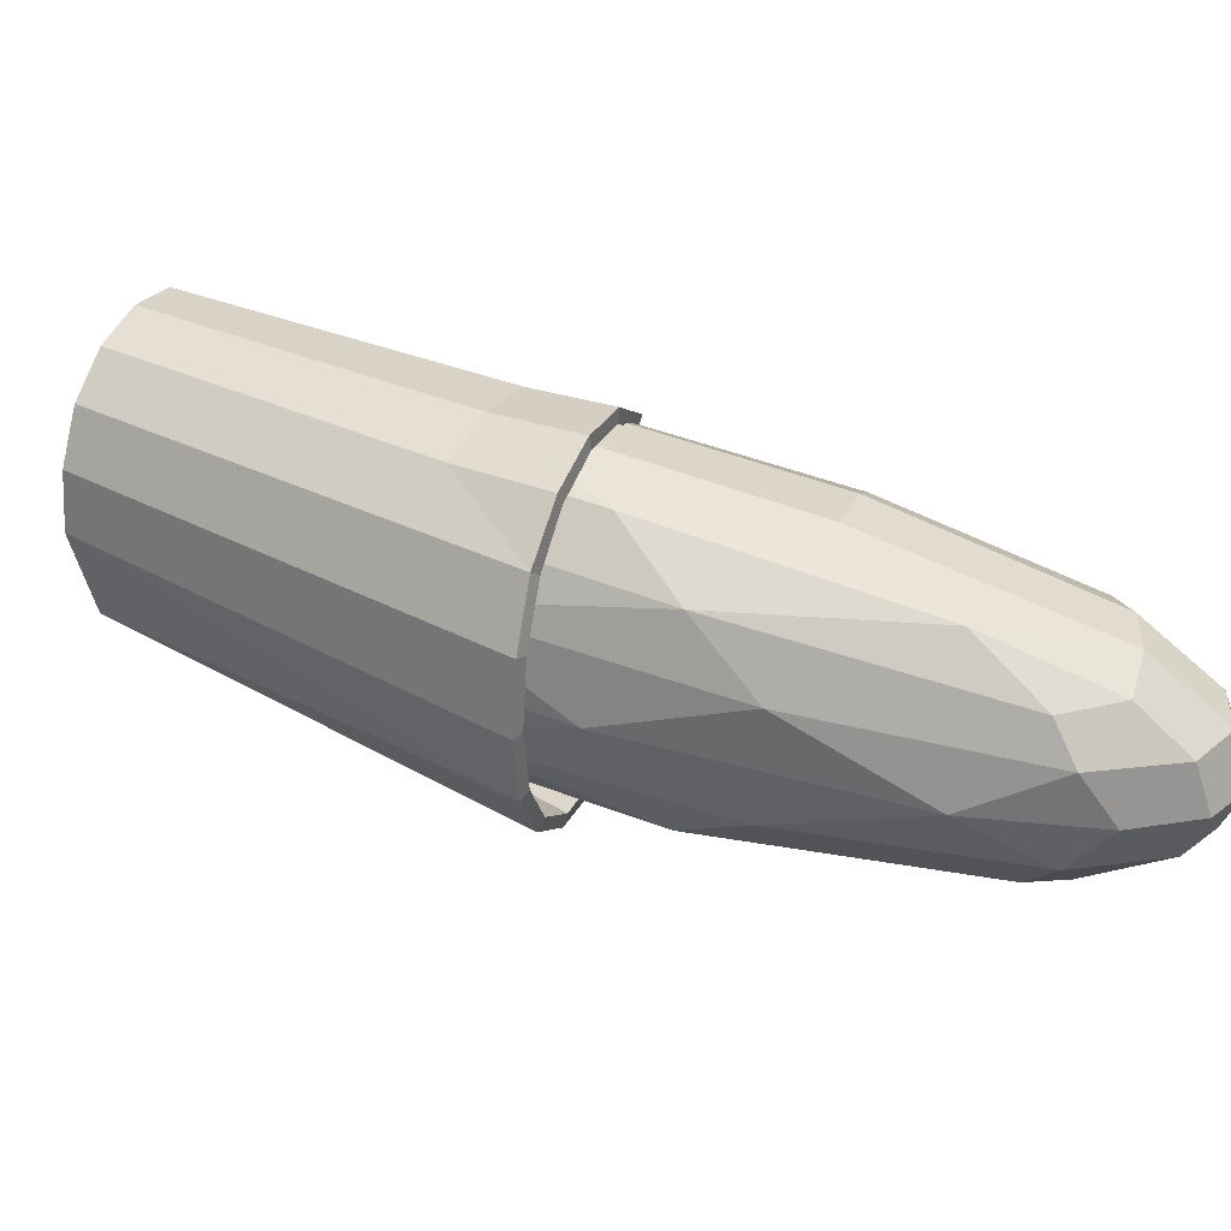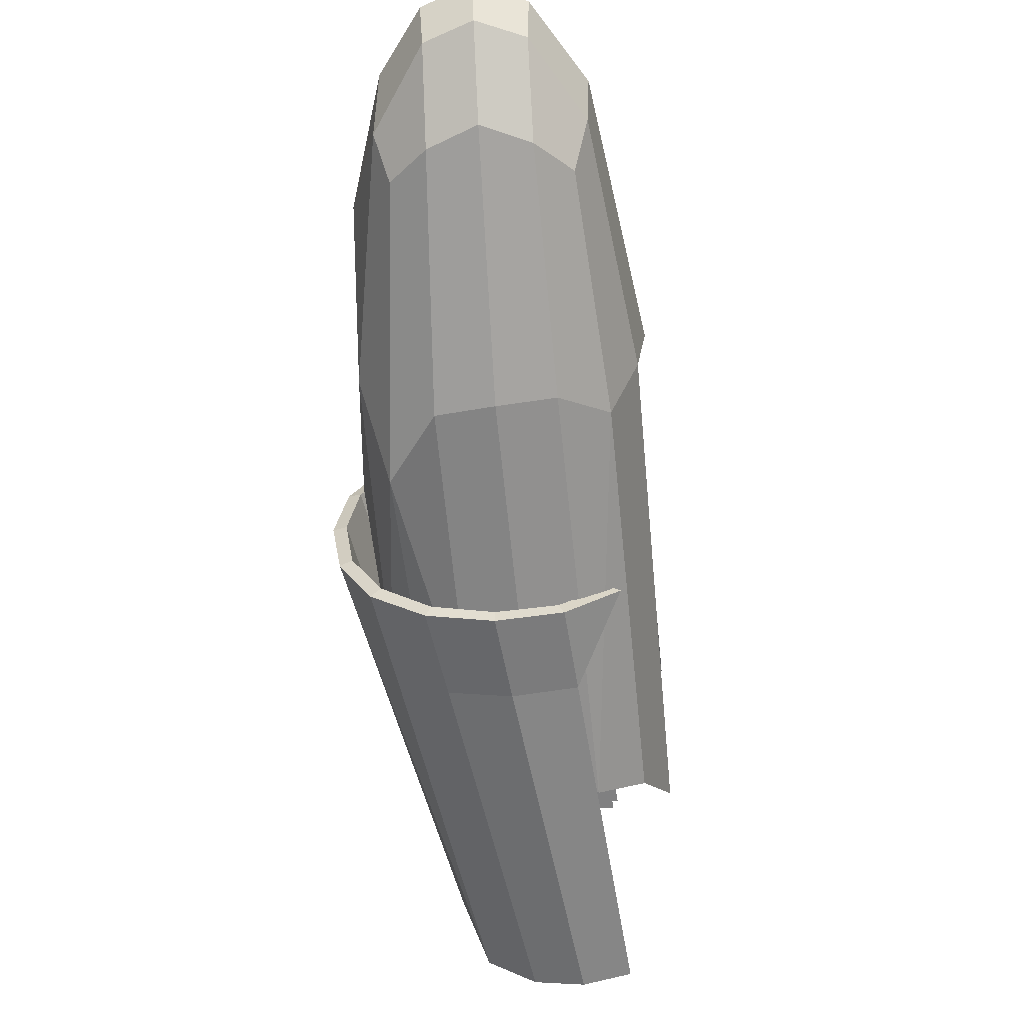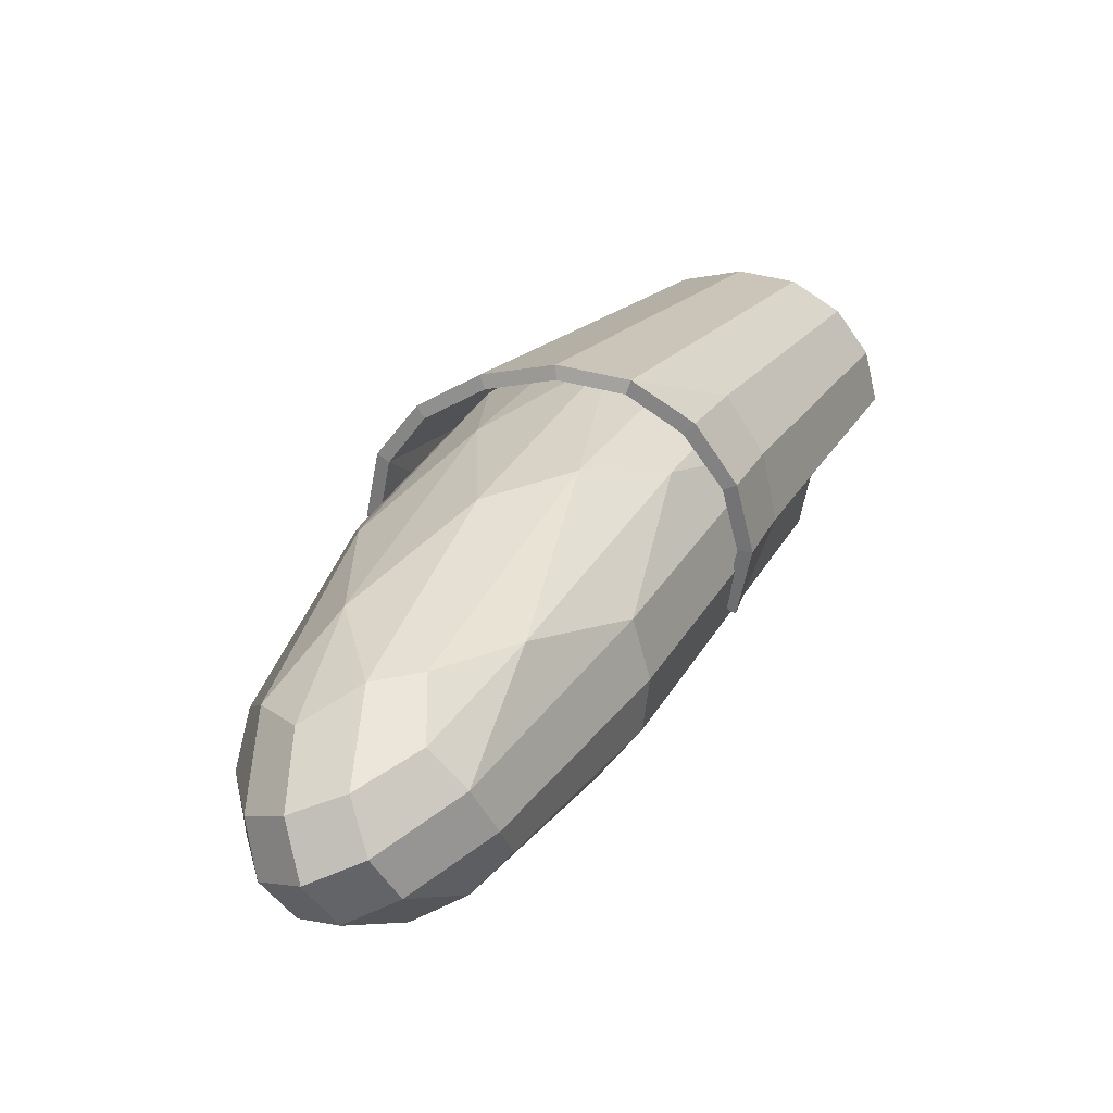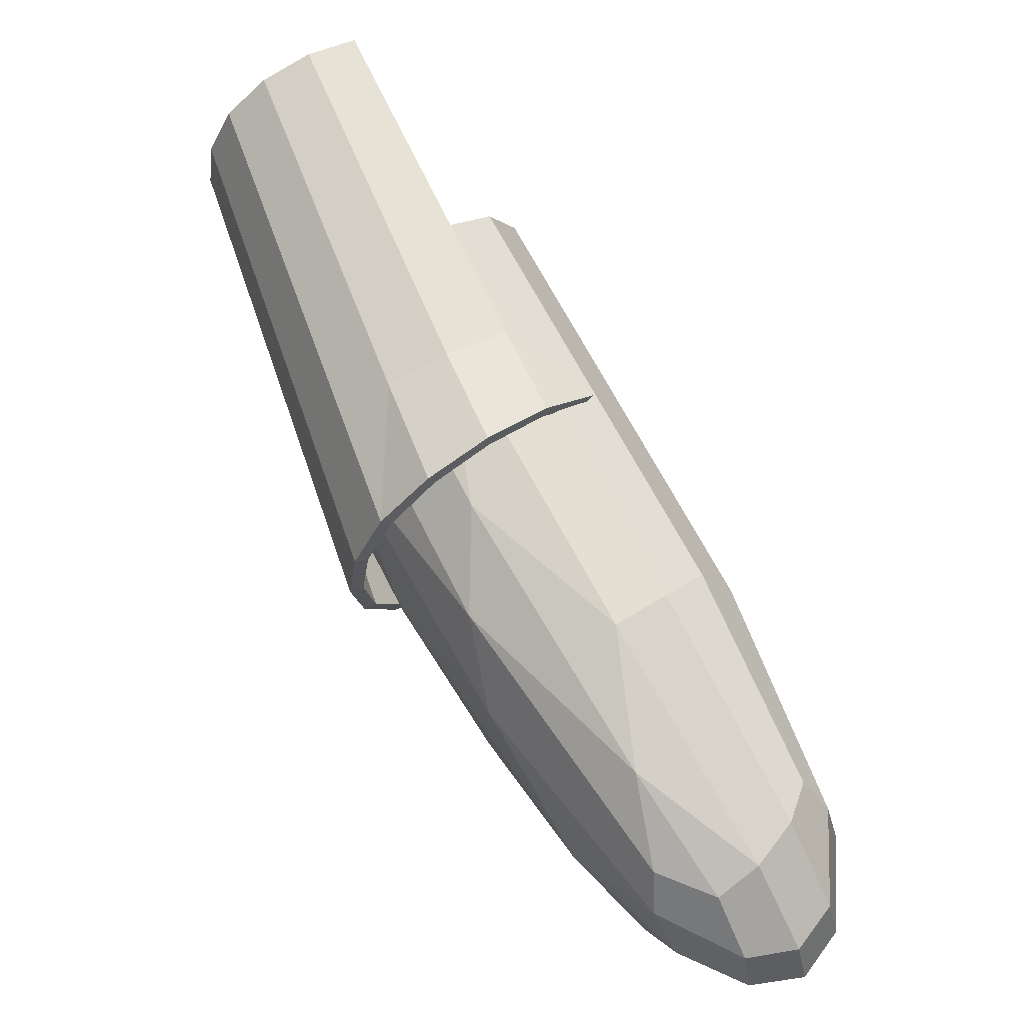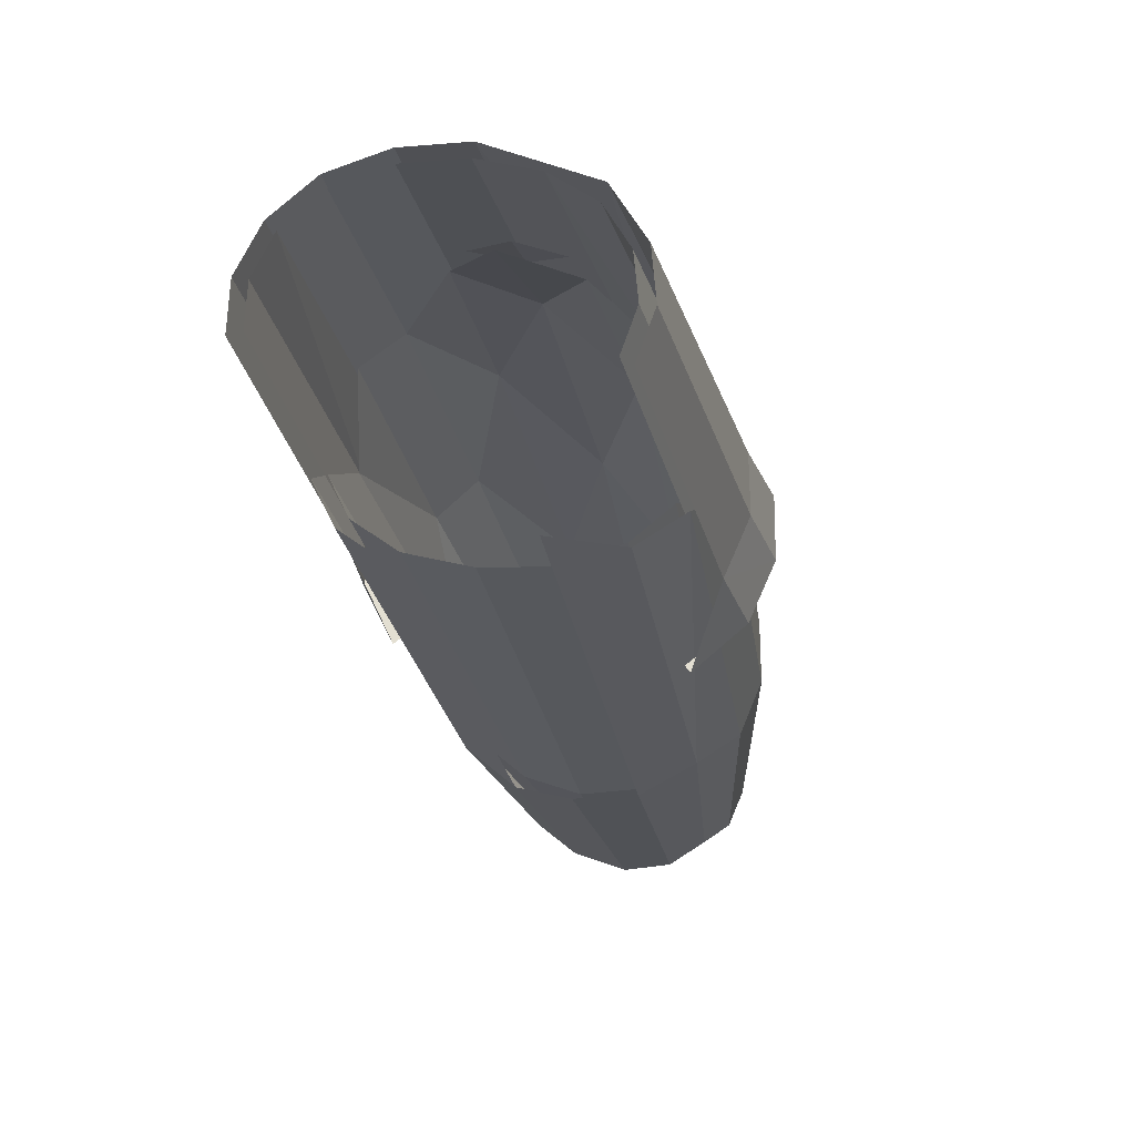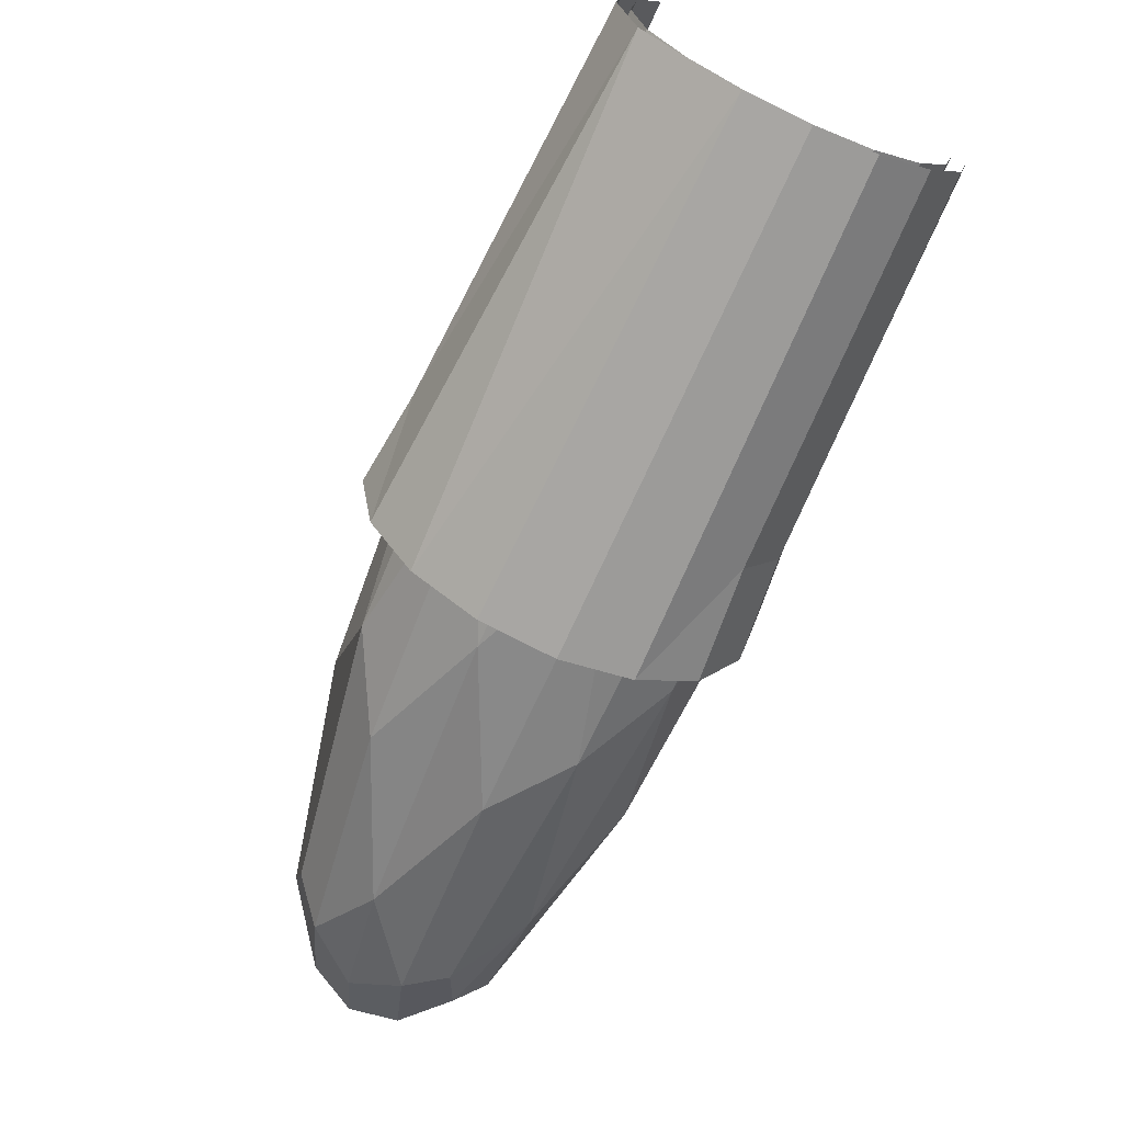
<metadata>
{"format":"obj","ext":"obj","renderer":"f3d","projection":"perspective","resolution":1024,"background":"white","views":[{"elev":37.5,"azim":-107.8,"up":"+Z"},{"elev":-62.0,"azim":-37.8,"up":"+Z"},{"elev":-24.4,"azim":-58.4,"up":"+Y"},{"elev":69.7,"azim":-72.1,"up":"+Z"},{"elev":18.8,"azim":105.5,"up":"+Y"},{"elev":66.3,"azim":-57.1,"up":"+Y"}]}
</metadata>
<code>
o Right Arm
v -0.6509 2.371 0.1513
v -0.5593 2.478 -0.1401
v -0.7805 2.469 -0.341
v -0.7178 2.687 -0.3295
v -1.295 1.786 -0.2463
v -0.6818 2.429 -0.2637
v -1.025 2.703 -0.2597
v -0.8085 2.752 -0.3081
v -1.085 2.765 0.0001
v -0.9243 2.852 -0.1326
v -0.9274 2.85 0.1329
v -0.8745 2.893 0
v -1.028 2.701 0.2597
v -0.9402 2.647 0.3319
v -0.7791 2.472 0.3411
v -1.005 2.418 0.3646
v -1.27 1.69 0.000968
v -0.6532 2.379 0
v -0.6749 2.387 -0.1424
v -0.7895 2.477 -0.3135
v -1.005 2.417 -0.3346
v -0.934 2.635 -0.3048
v -1.014 2.683 -0.2401
v -0.9116 2.826 -0.1238
v -1.067 2.741 0
v -0.9116 2.826 0.1238
v -0.7761 2.898 0
v -1.014 2.683 0.2401
v -0.934 2.635 0.3048
v -0.7895 2.477 0.3135
v -1.005 2.417 0.3346
v -0.6987 2.412 0.269
v -1.282 1.708 -0.1318
v -1 2.421 -0.3644
v -0.6749 2.387 0.1424
v -0.7171 2.425 0.249
v -0.7171 2.425 -0.249
v -1.037 2.075 0.2874
v -1.037 2.075 -0.2884
v -0.9882 2.281 -0.3567
v -0.6319 3.049 -0.2317
v -0.5593 2.971 -0.3205
v -0.6751 3.095 0.000171
v -1.239 2.238 0.4031
v -1.13 2.148 0.3756
v -0.9863 2.281 0.3562
v -1.13 2.148 -0.3756
v -1.054 2.089 0.2673
v -1.053 2.09 -0.2674
v -0.6446 3.058 -0.1254
v -0.6569 3.071 -1e-06
v -0.6446 3.058 0.1254
v -0.5501 2.958 0.2963
v -0.9959 2.288 0.3286
v -1.14 2.154 0.3479
v -0.4843 2.891 -0.3502
v -0.4119 2.814 -0.3335
v -0.6621 3.081 0.1329
v -0.6231 3.039 0.2458
v -0.5603 2.972 0.3208
v -0.4861 2.893 0.3509
v -0.4131 2.815 0.3345
v -0.4859 2.891 -0.321
v -0.9959 2.289 -0.3286
v -0.4216 2.823 -0.3068
v -0.5525 2.961 -0.2941
v -0.6092 3.021 -0.2269
v -0.608 3.02 0.2296
v -0.4859 2.891 0.321
v -0.4216 2.823 0.3068
v -1.14 2.155 -0.348
v -1.241 2.235 0.3733
v -1.105 2.493 -0.3387
v -1.259 2.579 -0.1462
v -1.552 2.182 -0.2496
v -1.262 2.576 0.1457
v -1.518 2.342 -0.000219
v -1.36 2.234 0.329
v -1.512 1.883 0.3294
v -1.772 1.76 0.2716
v -1.932 1.67 0.1847
v -1.56 2.174 0.248
v -1.943 1.535 0.1926
v -1.865 1.478 0.2246
v -1.991 1.652 -0.108
v -1.915 1.834 -0.000352
v -1.706 2.089 -0.1311
v -1.71 2.085 0.1298
v -1.995 1.646 0.1077
v -2.037 1.579 0
v -1.586 1.984 -0.3072
v -1.307 1.685 0.1291
v -1.35 2.227 -0.3015
v -1.242 2.556 -0.1361
v -1.242 2.556 0.1361
v -1.496 2.321 0
v -1.35 2.227 0.3015
v -1.926 1.536 -0.1683
v -1.959 1.639 -0.115
v -1.999 1.453 -0.08884
v -1.959 1.639 0.115
v -1.926 1.536 0.1683
v -1.999 1.453 0.08884
v -1.756 1.761 0.2452
v -1.51 1.885 0.2995
v -1.856 1.489 0.1977
v -1.687 2.068 -0.1199
v -1.889 1.819 0
v -1.687 2.068 0.1199
v -1.794 1.84 -0.1953
v -1.421 2.289 -0.236
v -1.421 2.289 0.236
v -1.794 1.84 0.1953
v -2.008 1.572 0
v -1.51 1.885 -0.2995
v -1.756 1.761 -0.2452
v -1.856 1.489 -0.1977
v -1.975 1.352 -0.1091
v -1.872 1.316 -0.1045
v -1.895 1.282 0
v -2.004 1.319 0
v -2.055 1.422 0
v -2.025 1.449 -0.1045
v -1.975 1.352 0.1091
v -1.872 1.316 0.1045
v -2.025 1.449 0.1045
v -1.758 1.445 -0.2179
v -1.655 1.448 -0.1872
v -1.68 1.373 -0.1061
v -1.865 1.479 -0.2248
v -1.912 1.581 -0.2186
v -1.922 1.686 -0.1874
v -1.761 1.441 0.2166
v -1.683 1.372 0.1071
v -1.667 1.437 0.1838
v -1.704 1.336 0.000447
v -1.415 1.806 0.3073
v -1.328 1.751 0.2404
v -1.51 1.885 -0.3297
v -1.418 1.803 -0.3071
v -1.893 1.312 0
v -1.871 1.342 -0.08883
v -1.959 1.37 -0.09138
v -1.984 1.342 0
v -2.025 1.428 0
v -1.959 1.37 0.09139
v -1.871 1.342 0.08883
v -1.692 1.399 -0.09509
v -1.666 1.467 -0.1665
v -1.76 1.461 -0.1927
v -1.76 1.461 0.1927
v -1.666 1.467 0.1665
v -1.692 1.399 0.09509
v -1.716 1.364 0
v -1.422 1.815 0.2797
v -1.347 1.764 0.2197
v -1.422 1.815 -0.2797
v -1.347 1.764 -0.2197
v -1.333 1.674 0
v -1.333 1.699 0.1173
v -1.333 1.699 -0.1173
v -1.192 2.457 -0.3551
v -1.438 2.403 -0.2906
v -1.494 2.448 -0.1587
v -1.349 2.328 -0.3757
v -1.437 2.403 0.2894
v -1.349 2.328 0.3756
v -1.171 2.474 0.3529
v -1.239 2.238 -0.4031
v -1.495 2.439 -6.9e-05
v -1.085 2.373 0.3515
v -1.342 2.317 0.3453
v -1.478 2.425 -0.1506
v -1.426 2.383 -0.27
v -1.343 2.317 -0.3485
v -1.174 2.455 -0.3267
v -1.093 2.369 -0.3826
v -1.513 2.463 -0.000144
v -1.494 2.448 0.1586
v -1.081 2.378 0.3812
v -1.086 2.372 -0.3516
v -1.426 2.383 0.2713
v -1.478 2.425 0.15
v -1.241 2.235 -0.3733
f 5 3 6
f 9 11 12
f 6 2 33 5
f 9 12 10
f 24 27 25
f 25 27 26
f 54 48 55
f 46 45 38
f 39 47 40
f 64 71 49
f 72 55 45 44
f 55 48 38 45
f 71 47 39 49
f 73 7 8
f 9 10 74
f 75 74 7
f 13 11 76
f 76 9 77
f 16 14 78
f 79 78 80
f 81 80 82
f 83 84 80
f 85 86 87
f 88 77 86
f 87 77 74
f 82 76 88
f 89 86 90
f 91 75 73
f 21 22 93
f 24 25 94
f 25 26 95
f 23 24 94
f 26 28 95
f 25 95 96
f 94 25 96
f 29 31 97
f 98 99 100
f 101 102 103
f 104 105 106
f 97 105 104
f 107 96 108
f 96 109 108
f 110 107 99
f 111 94 107
f 95 112 109
f 109 113 101
f 108 101 114
f 99 108 114
f 115 116 117
f 115 93 116
f 8 4 34 73
f 73 75 7
f 9 76 11
f 7 74 10
f 13 82 78 14
f 82 13 76
f 74 77 9
f 118 119 120 121
f 122 123 118 121
f 124 121 120 125
f 122 121 124 126
f 127 128 129 119
f 130 127 119 118
f 123 131 130 118
f 85 132 131 123
f 90 85 123 122
f 90 122 126 89
f 89 126 83 81
f 126 124 84 83
f 84 124 125 133
f 133 125 134 135
f 125 120 136 134
f 119 129 136 120
f 79 84 133 137
f 80 84 79
f 16 79 137 15
f 81 83 80
f 80 78 82
f 79 16 78
f 15 137 138 32
f 137 133 135 138
f 87 75 132 85
f 87 86 77
f 89 88 86
f 88 89 81 82
f 75 87 74
f 88 76 77
f 139 140 127 130
f 85 90 86
f 139 130 131 91
f 140 5 128 127
f 34 3 140 139
f 5 140 3
f 73 34 139 91
f 91 131 132 75
f 17 92 134 136
f 17 136 129 33
f 92 138 135 134
f 1 32 138 92
f 33 129 128 5
f 23 111 93 22
f 97 112 28 29
f 111 23 94
f 95 28 112
f 141 142 143 144
f 145 144 143 100
f 146 147 141 144
f 146 144 145 103
f 148 149 150 142
f 142 150 117 143
f 100 143 117 98
f 114 145 100 99
f 103 145 114 101
f 106 146 103 102
f 106 151 147 146
f 151 152 153 147
f 147 153 154 141
f 154 148 142 141
f 151 106 105 155
f 104 102 101 113
f 104 113 112 97
f 155 105 31 30
f 97 31 105
f 156 155 30 36
f 152 151 155 156
f 115 117 150 157
f 102 104 106
f 99 107 108
f 108 109 101
f 110 111 107
f 107 94 96
f 96 95 109
f 109 112 113
f 157 150 149 158
f 20 157 158 37
f 21 115 157 20
f 111 110 116 93
f 115 21 93
f 99 98 116 110
f 159 154 153 160
f 117 116 98
f 148 154 159 161
f 160 153 152 156
f 35 160 156 36
f 18 159 160 35
f 161 159 18 19
f 158 161 19 37
f 149 148 161 158
f 162 41 42
f 163 164 41
f 164 43 41
f 165 163 162
f 44 45 46
f 166 167 168
f 47 169 40
f 50 51 170
f 51 52 170
f 53 171 172
f 170 173 50
f 174 175 176
f 56 57 40 177
f 42 56 177 162
f 43 178 179 58
f 162 163 41
f 164 178 43
f 58 179 166 59
f 60 168 180 61
f 61 180 46 62
f 59 166 168 60
f 162 177 169 165
f 40 169 177
f 44 180 168 167
f 180 44 46
f 63 181 64 65
f 66 176 181 63
f 67 174 176 66
f 182 183 52 68
f 174 67 50
f 54 171 69 70
f 170 52 183
f 53 69 171
f 172 182 68 53
f 71 64 181 184
f 50 173 174
f 184 181 176 175
f 55 72 171 54
f 172 171 72
f 182 172 167 166
f 172 72 44 167
f 174 173 164 163
f 173 170 178 164
f 183 179 178 170
f 182 166 179 183
f 184 169 47 71
f 175 165 169 184
f 174 163 165 175

</code>
